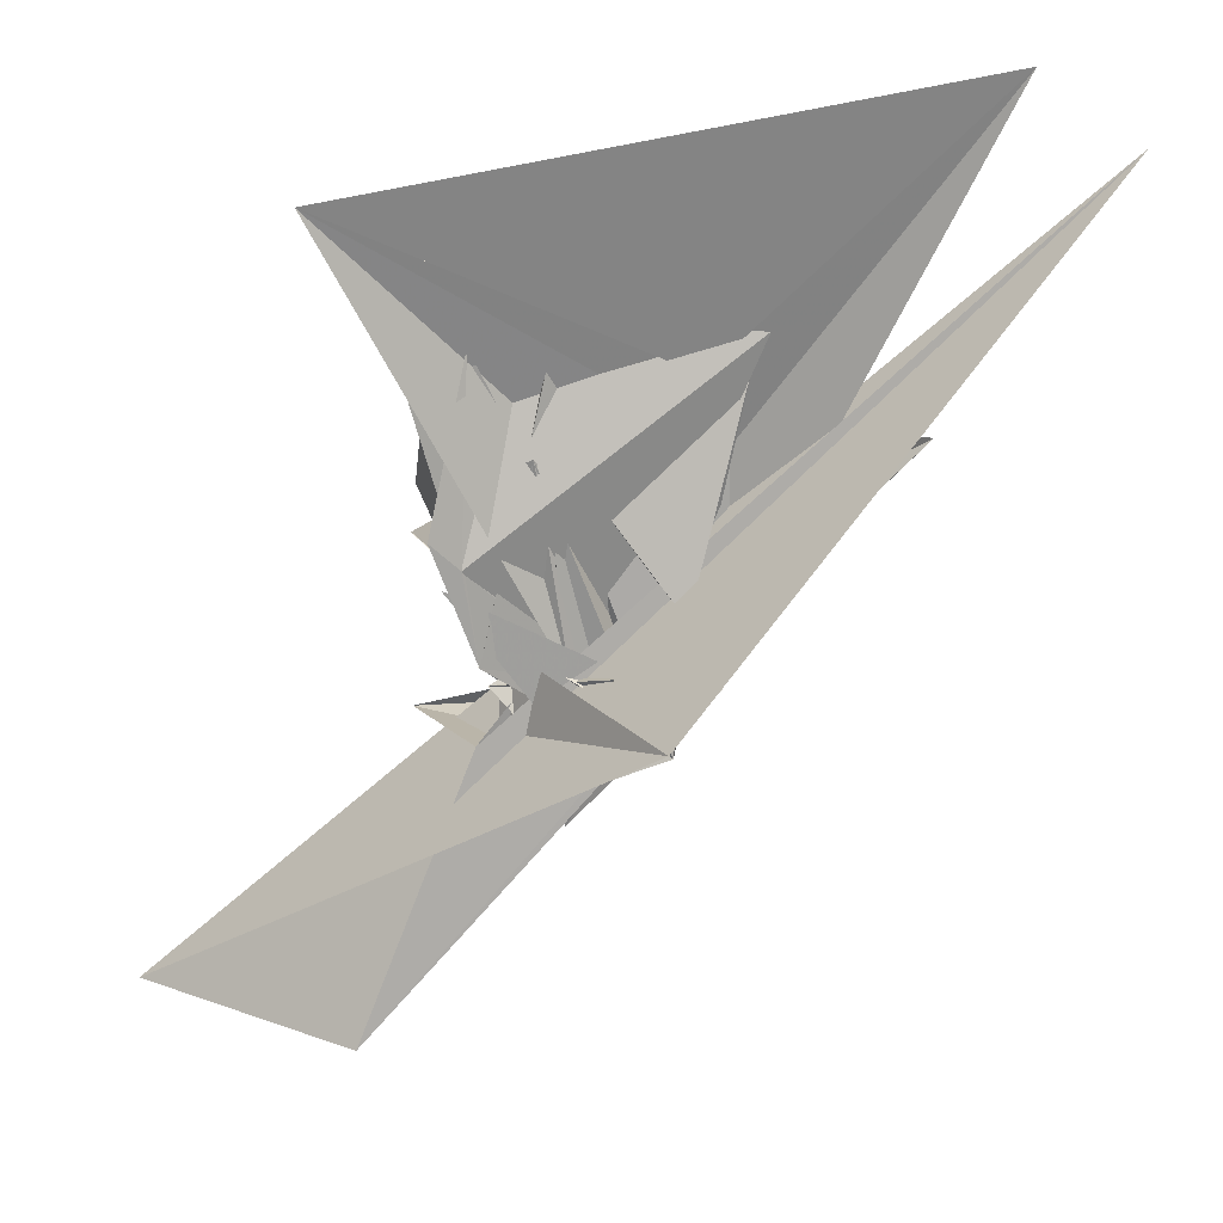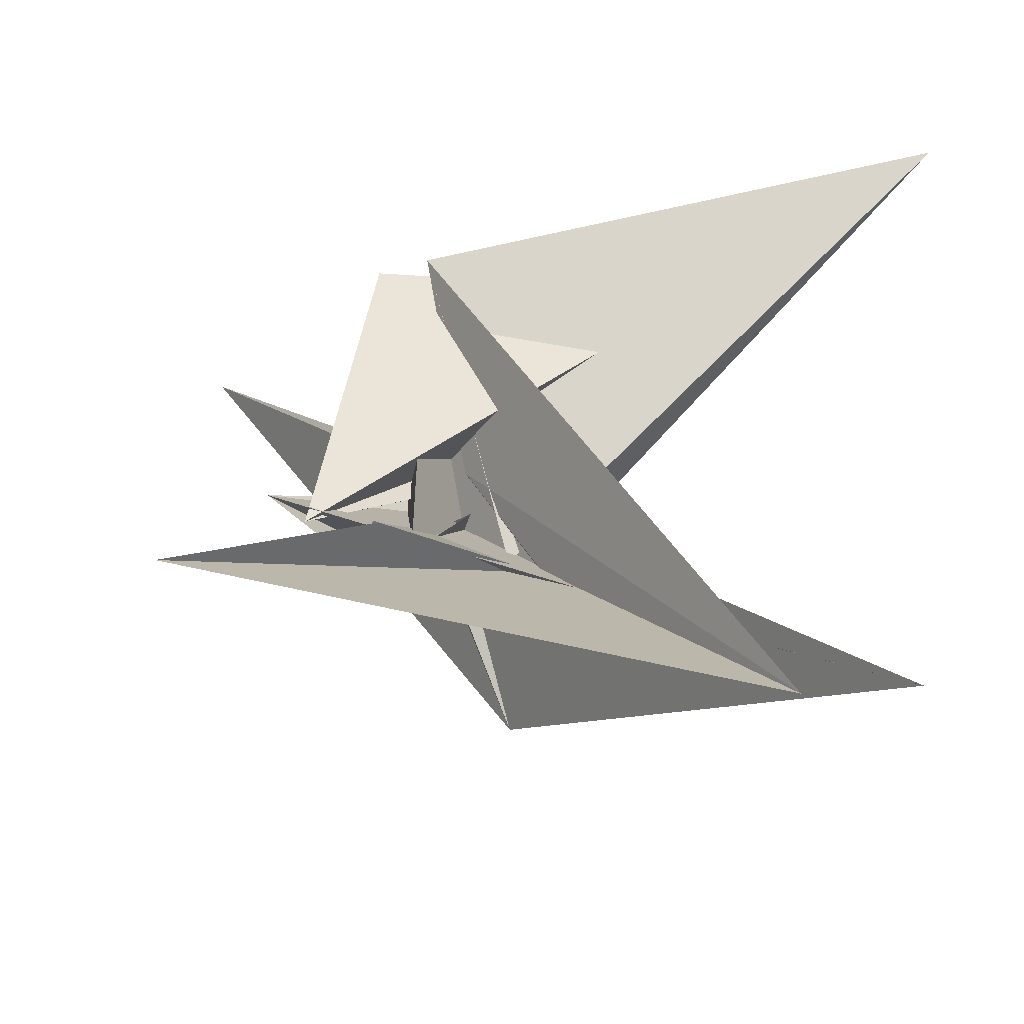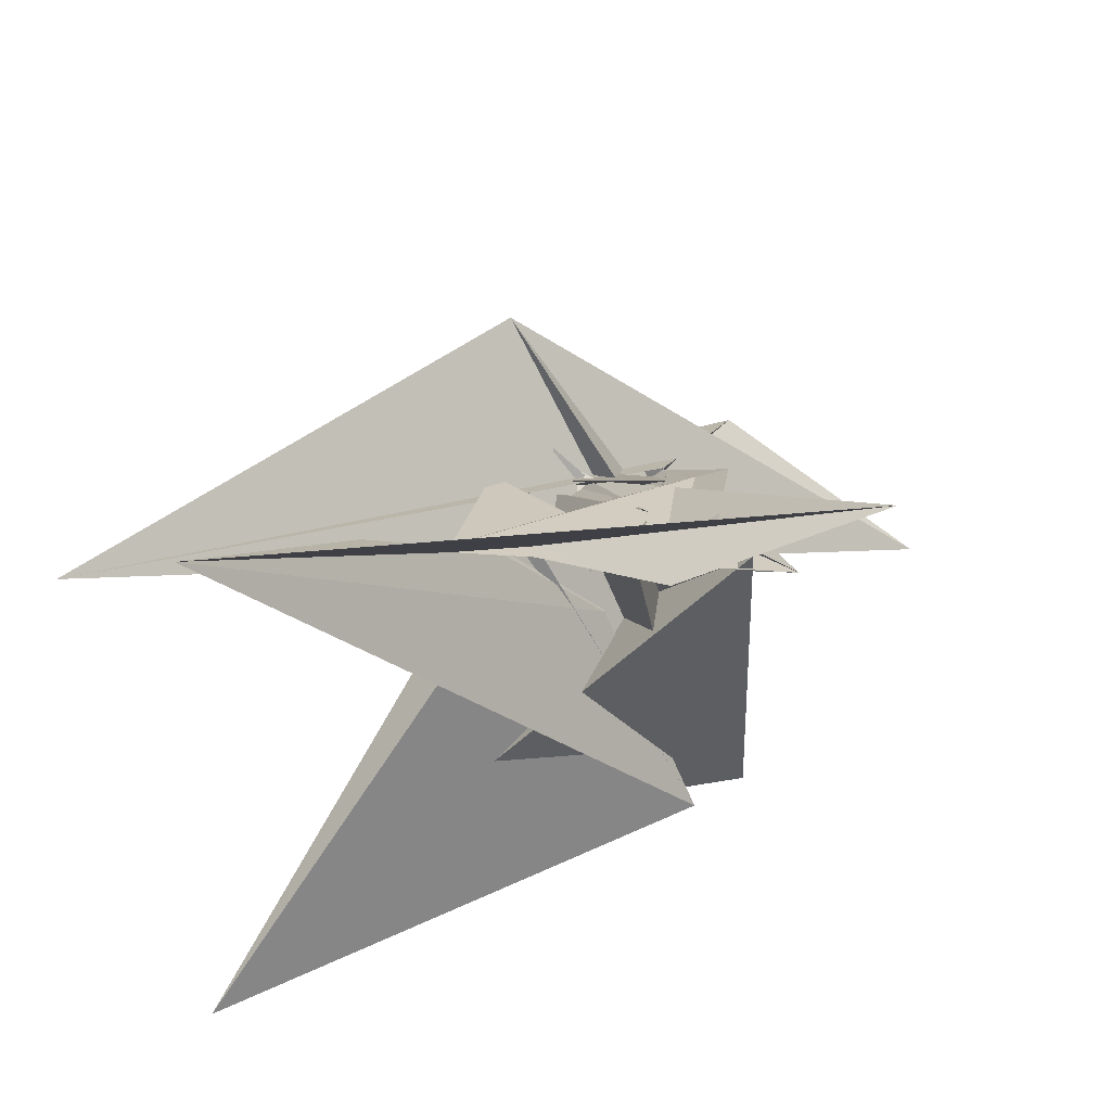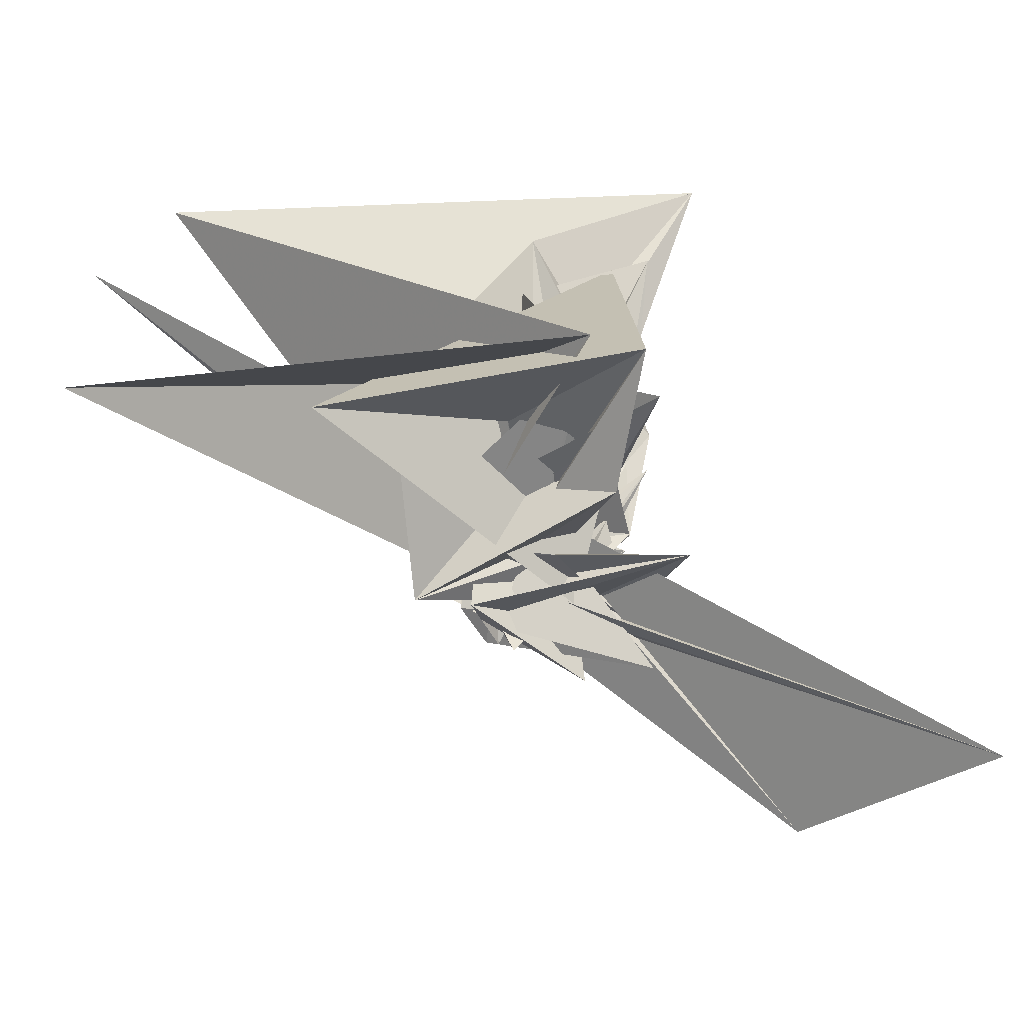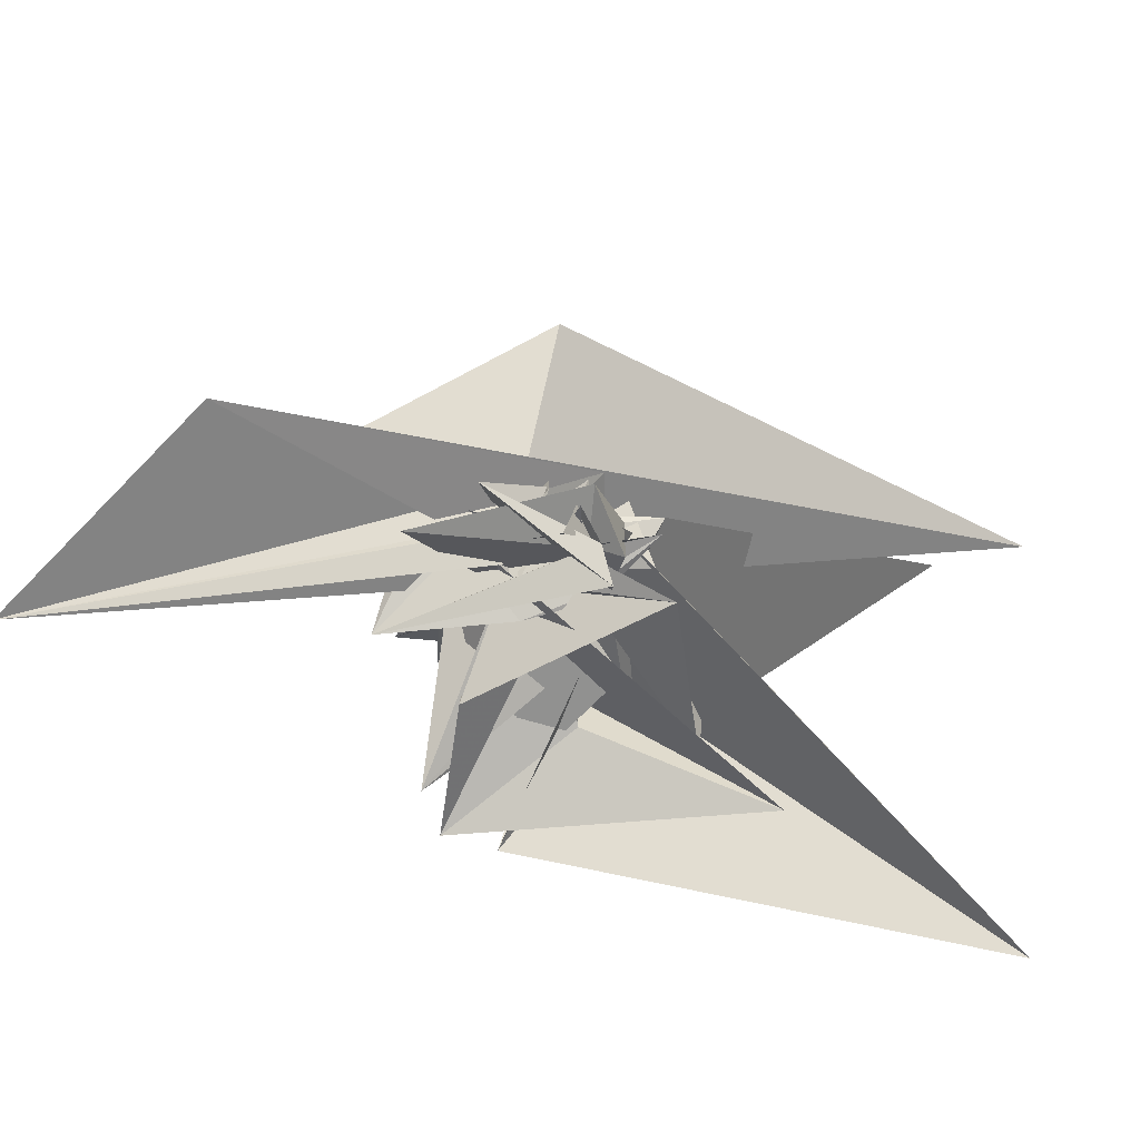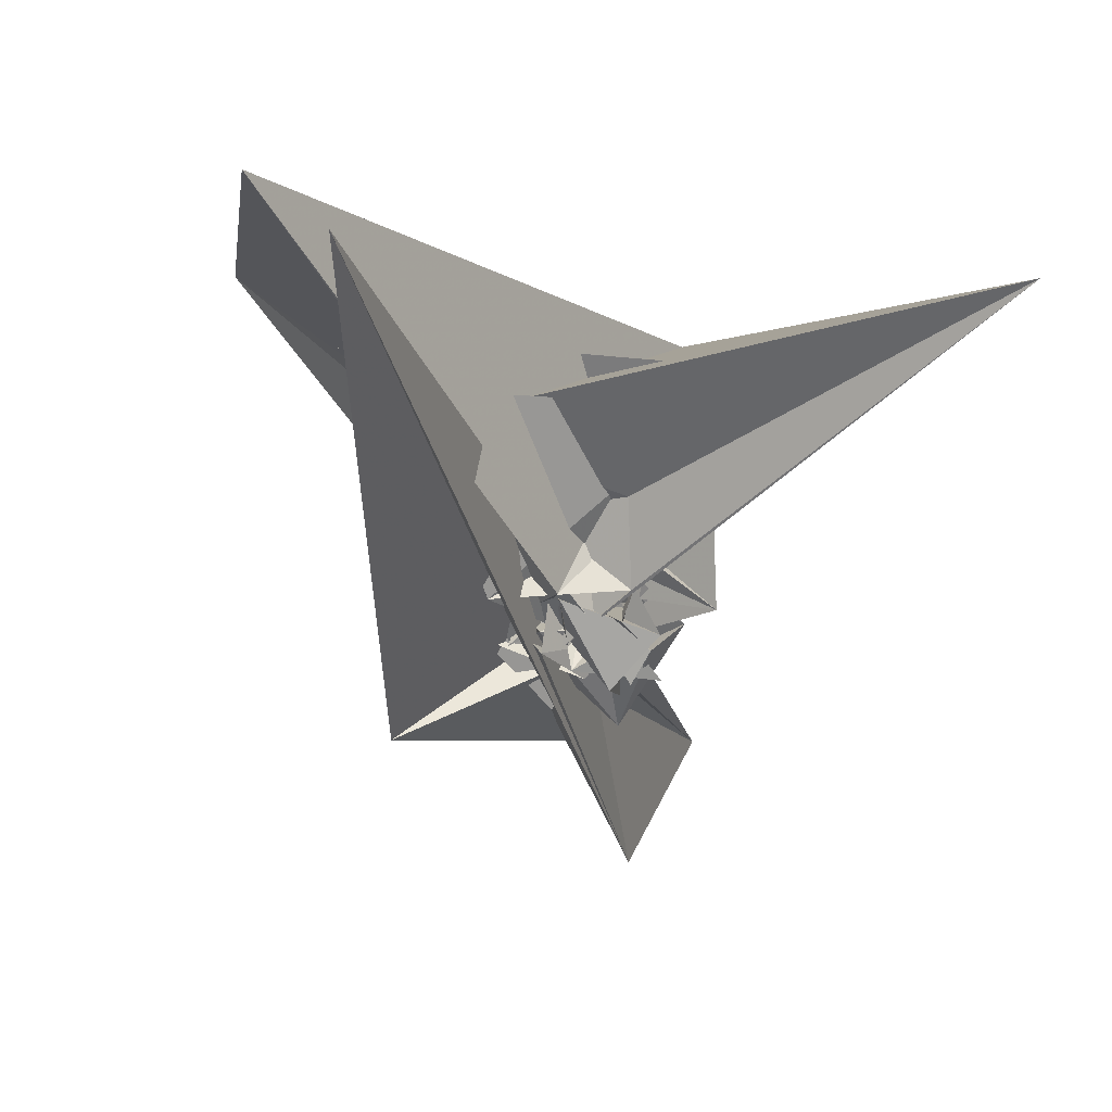
<metadata>
{"format":"obj","ext":"obj","renderer":"f3d","projection":"perspective","resolution":1024,"background":"white","views":[{"elev":-14.8,"azim":176.1,"up":"+Z"},{"elev":59.1,"azim":-167.6,"up":"+Z"},{"elev":41.5,"azim":-3.3,"up":"+Y"},{"elev":-77.6,"azim":13.3,"up":"+Y"},{"elev":-50.3,"azim":-164.7,"up":"+Y"},{"elev":8.6,"azim":-103.9,"up":"+Z"}]}
</metadata>
<code>
v -22.7 -44.09 -54.66
v -517.8 345.2 405.2
v -11.45 27.73 20.64
v 221.9 192.1 267.6
v 137.6 221.6 229.7
v 136.4 112.2 116.9
v 25.48 52.63 -62.43
v 304.4 330.5 326.6
v -396.9 408 458
v 127.8 -181.6 244.9
v -50.33 170.6 180.5
v -116.6 -47.87 98.94
v 55.99 148.8 166.3
v -147 199.8 226.4
v -59.84 10.97 130.4
v -33.96 -54.15 -24.49
v 115.3 -146.1 48.78
v 186.6 -173.2 212.6
v 8.1 -103.7 154.1
v 107.7 20.4 123
v 47.24 -86.51 75.19
v 190.6 -159.8 152
v 6.173 1.934 29.23
v 73.53 2.584 -67.88
v -58.36 -0.9654 -65.01
v 69.58 171.8 131.9
v -64.96 3.465 11.94
v -130.5 137.4 161.3
v -136.5 37.45 -3.36
v -45.23 -64.45 53.69
v -30.7 -33.21 10.86
v 17.97 3.343 -8.864
v -41.22 41.33 -46.37
v -89.92 -23.6 -58.26
v -41.79 -20.11 3.788
v -17.52 66.69 -82.02
v -24.85 -50.7 -17.19
v -9.889 -8.949 1.444
v -30.99 4.907 -62.07
v 26.08 -45.44 38.66
v 30.38 -23.18 -42.54
v -65.07 -48.08 66.66
v 11.81 24.01 4.734
v 108.4 13.51 -61.97
v -28.06 42.37 -56.67
v 101.4 46.53 -16.88
v -7.163 61.8 -86.12
v -31.09 40.5 -34.47
v 34.01 9.607 -45.14
v -32.97 52.72 -67.28
v -43.75 -1.912 -38.56
v -41.45 -31.91 -95.06
v -39.72 -45.44 -58.26
v 11.71 -38.7 32.68
v 12.04 15.96 25.6
v -24.55 -20.14 14.73
v -90.5 -7.582 -36.22
v 2.355 -61.04 9.891
v 14.83 -19.17 -30.71
v -1.71 -25.51 -5.358
v 11.37 8.781 -70.96
v -1.444 -7.994 -7.155
v 12.54 7.17 -165
v -18.13 -41.99 2.784
v -76.98 -20.36 -76.55
v 78.47 13.75 -28.59
v 118.8 10.21 -41.1
v -21.05 7.939 -26.34
v -3.658 -4.255 -22.13
v -9.833 -21.96 10.93
v -67.53 -41.82 -72.75
v -23.19 -49.52 -73.69
v 111.2 -119.4 -181.8
v -59.19 -98.08 -94.74
v 26.63 -30.31 -39.34
v 29.67 13.93 -58
v -49.81 -54.26 -30.54
v -11.99 -37.1 16.31
v -29.54 -10.63 -47.37
v 11.32 40.32 -48.27
v 13.49 -102.1 -68.79
v 25.78 7.774 -83.58
v -15.88 94.91 -72.68
v 50.7 26.47 -61.3
v -42.71 -18.77 -73.72
v -39.7 12.33 -22.49
v -50.61 -106.6 -123.9
v -73.55 5.667 -102.3
v -53.35 -23.28 -77.47
v -44.09 7.712 -22.82
v -45.66 16.76 -52.58
v -86.46 -35.37 -125.2
v -60.5 -57.09 -56.63
v -139.7 -34.46 -37.27
v -57.64 -58.65 -34.76
v 7.491 -56.61 -38.23
v -69.9 -64.52 -123.1
v -48.8 -34.78 -60.73
v -72.26 42.23 -56.69
v 30.83 41.74 -77.63
v -39.27 -4.239 -98.92
v 27.19 -41.35 -81.65
v -162.1 227.6 251.4
v 138.5 127.3 27.99
v 172.8 153.8 48.15
v 80.99 231.2 323.1
v -97.52 196.5 214.9
v 26.73 58.32 171.5
v -436.6 -387.6 349.5
v -123.7 -49.85 -4.657
v -89.16 105.5 -14.24
v -120.5 -140.5 196.3
v -150 -140.4 -26.4
v 173.2 214.5 263.7
v -204.2 -209.1 240.7
v 158.9 68.41 126.5
v 127.3 61.4 32.49
v 1.444 -24.77 -98.74
v 118.1 68.49 -57.06
v -5.405 14.28 -55.33
v 3.672 -2.617 -44.58
v -54.82 21 -85.85
v -21.49 -25.45 -11.85
v -8.985 -37.9 -84.78
v 61.71 -36.92 -29.77
v 34.4 -86.81 -89.56
v -11.92 -43.83 -52.17
v 116.5 -125 210.6
v 46.96 229.9 268.2
v -17.62 -17.98 39.1
v -75.36 -69.87 -56.16
v -55.92 -90.28 105.4
v -34.21 -19.57 -121
v 158.9 108.3 13.22
v 16.62 0.05372 -104.6
v -71.39 -60.12 -68.63
v -34.31 -2.362 -88.27
v -41.02 -3.449 -108.2
v -92.64 24.26 -17.67
v -102.8 -89.67 -60.67
v -72.09 -64.68 -4.75
v -28.56 -85.7 -4.771
v -48.11 -5.907 -23.59
v -82.03 -84.47 -82.3
v 24.28 -75.5 -191
v 51.82 155 111.7
v -2.543 -66.51 -83.6
v -85.47 43.61 -78.61
v 45.39 27.78 -104.4
v -31.85 -23.97 -81.72
v 27.24 -88.32 -85.06
v 94.2 9.948 -17.92
v 97.8 -29.23 -152.7
v 26.96 -108.1 -18.49
v 185.1 -120.5 -52.72
v -86.74 -122.8 -52.02
v -39.99 8.993 86.06
v 237.6 -148.3 -417.1
v 480.1 -305.8 -321.4
v -59.93 210 -174.3
v 76.73 6.859 -145.5
v 120 14.75 -125.7
f 3 23 4
f 4 23 24
f 4 24 5
f 5 24 25
f 5 25 6
f 6 25 26
f 6 26 7
f 7 26 27
f 7 27 8
f 8 27 28
f 8 28 9
f 9 28 29
f 9 29 10
f 10 29 30
f 10 30 11
f 11 30 31
f 11 31 12
f 12 31 32
f 12 32 13
f 13 32 33
f 13 33 14
f 14 33 34
f 14 34 15
f 15 34 35
f 15 35 16
f 16 35 36
f 16 36 17
f 17 36 37
f 17 37 18
f 18 37 38
f 18 38 19
f 19 38 39
f 19 39 20
f 20 39 40
f 20 40 21
f 21 40 41
f 21 41 22
f 22 41 42
f 22 42 3
f 3 42 23
f 23 43 24
f 24 43 44
f 24 44 25
f 25 44 45
f 25 45 26
f 26 45 46
f 26 46 27
f 27 46 47
f 27 47 28
f 28 47 48
f 28 48 29
f 29 48 49
f 29 49 30
f 30 49 50
f 30 50 31
f 31 50 51
f 31 51 32
f 32 51 52
f 32 52 33
f 33 52 53
f 33 53 34
f 34 53 54
f 34 54 35
f 35 54 55
f 35 55 36
f 36 55 56
f 36 56 37
f 37 56 57
f 37 57 38
f 38 57 58
f 38 58 39
f 39 58 59
f 39 59 40
f 40 59 60
f 40 60 41
f 41 60 61
f 41 61 42
f 42 61 62
f 42 62 23
f 23 62 43
f 43 63 44
f 44 63 64
f 44 64 45
f 45 64 65
f 45 65 46
f 46 65 66
f 46 66 47
f 47 66 67
f 47 67 48
f 48 67 68
f 48 68 49
f 49 68 69
f 49 69 50
f 50 69 70
f 50 70 51
f 51 70 71
f 51 71 52
f 52 71 72
f 52 72 53
f 53 72 73
f 53 73 54
f 54 73 74
f 54 74 55
f 55 74 75
f 55 75 56
f 56 75 76
f 56 76 57
f 57 76 77
f 57 77 58
f 58 77 78
f 58 78 59
f 59 78 79
f 59 79 60
f 60 79 80
f 60 80 61
f 61 80 81
f 61 81 62
f 62 81 82
f 62 82 43
f 43 82 63
f 63 83 64
f 64 83 84
f 64 84 65
f 65 84 85
f 65 85 66
f 66 85 86
f 66 86 67
f 67 86 87
f 67 87 68
f 68 87 88
f 68 88 69
f 69 88 89
f 69 89 70
f 70 89 90
f 70 90 71
f 71 90 91
f 71 91 72
f 72 91 92
f 72 92 73
f 73 92 93
f 73 93 74
f 74 93 94
f 74 94 75
f 75 94 95
f 75 95 76
f 76 95 96
f 76 96 77
f 77 96 97
f 77 97 78
f 78 97 98
f 78 98 79
f 79 98 99
f 79 99 80
f 80 99 100
f 80 100 81
f 81 100 101
f 81 101 82
f 82 101 102
f 82 102 63
f 63 102 83
f 103 104 118
f 104 119 118
f 104 105 119
f 105 120 119
f 105 106 120
f 106 107 120
f 107 121 120
f 107 108 121
f 108 122 121
f 108 109 122
f 109 110 122
f 110 123 122
f 110 111 123
f 111 124 123
f 111 112 124
f 112 113 124
f 113 125 124
f 113 114 125
f 114 126 125
f 114 115 126
f 115 116 126
f 116 127 126
f 116 117 127
f 117 118 127
f 117 103 118
f 118 119 128
f 119 129 128
f 119 120 129
f 120 121 129
f 121 130 129
f 121 122 130
f 122 123 130
f 123 131 130
f 123 124 131
f 124 125 131
f 125 132 131
f 125 126 132
f 126 127 132
f 127 128 132
f 127 118 128
f 133 148 134
f 134 148 149
f 134 149 135
f 135 149 150
f 135 150 136
f 136 150 137
f 137 150 151
f 137 151 138
f 138 151 152
f 138 152 139
f 139 152 140
f 140 152 153
f 140 153 141
f 141 153 154
f 141 154 142
f 142 154 143
f 143 154 155
f 143 155 144
f 144 155 156
f 144 156 145
f 145 156 146
f 146 156 157
f 146 157 147
f 147 157 148
f 147 148 133
f 148 158 149
f 149 158 159
f 149 159 150
f 150 159 151
f 151 159 160
f 151 160 152
f 152 160 153
f 153 160 161
f 153 161 154
f 154 161 155
f 155 161 162
f 155 162 156
f 156 162 157
f 157 162 158
f 157 158 148
f 3 4 103
f 103 4 104
f 4 5 104
f 104 5 105
f 5 6 105
f 105 6 106
f 6 7 106
f 7 8 106
f 106 8 107
f 8 9 107
f 107 9 108
f 9 10 108
f 108 10 109
f 10 11 109
f 11 12 109
f 109 12 110
f 12 13 110
f 110 13 111
f 13 14 111
f 111 14 112
f 14 15 112
f 15 16 112
f 112 16 113
f 16 17 113
f 113 17 114
f 17 18 114
f 114 18 115
f 18 19 115
f 19 20 115
f 115 20 116
f 20 21 116
f 116 21 117
f 21 22 117
f 117 22 103
f 22 3 103
f 83 133 84
f 84 133 134
f 84 134 85
f 85 134 135
f 85 135 86
f 86 135 136
f 86 136 87
f 87 136 88
f 88 136 137
f 88 137 89
f 89 137 138
f 89 138 90
f 90 138 139
f 90 139 91
f 91 139 92
f 92 139 140
f 92 140 93
f 93 140 141
f 93 141 94
f 94 141 142
f 94 142 95
f 95 142 96
f 96 142 143
f 96 143 97
f 97 143 144
f 97 144 98
f 98 144 145
f 98 145 99
f 99 145 100
f 100 145 146
f 100 146 101
f 101 146 147
f 101 147 102
f 102 147 133
f 102 133 83
f 128 129 1
f 129 130 1
f 130 131 1
f 131 132 1
f 132 128 1
f 159 158 2
f 160 159 2
f 161 160 2
f 162 161 2
f 158 162 2

</code>
